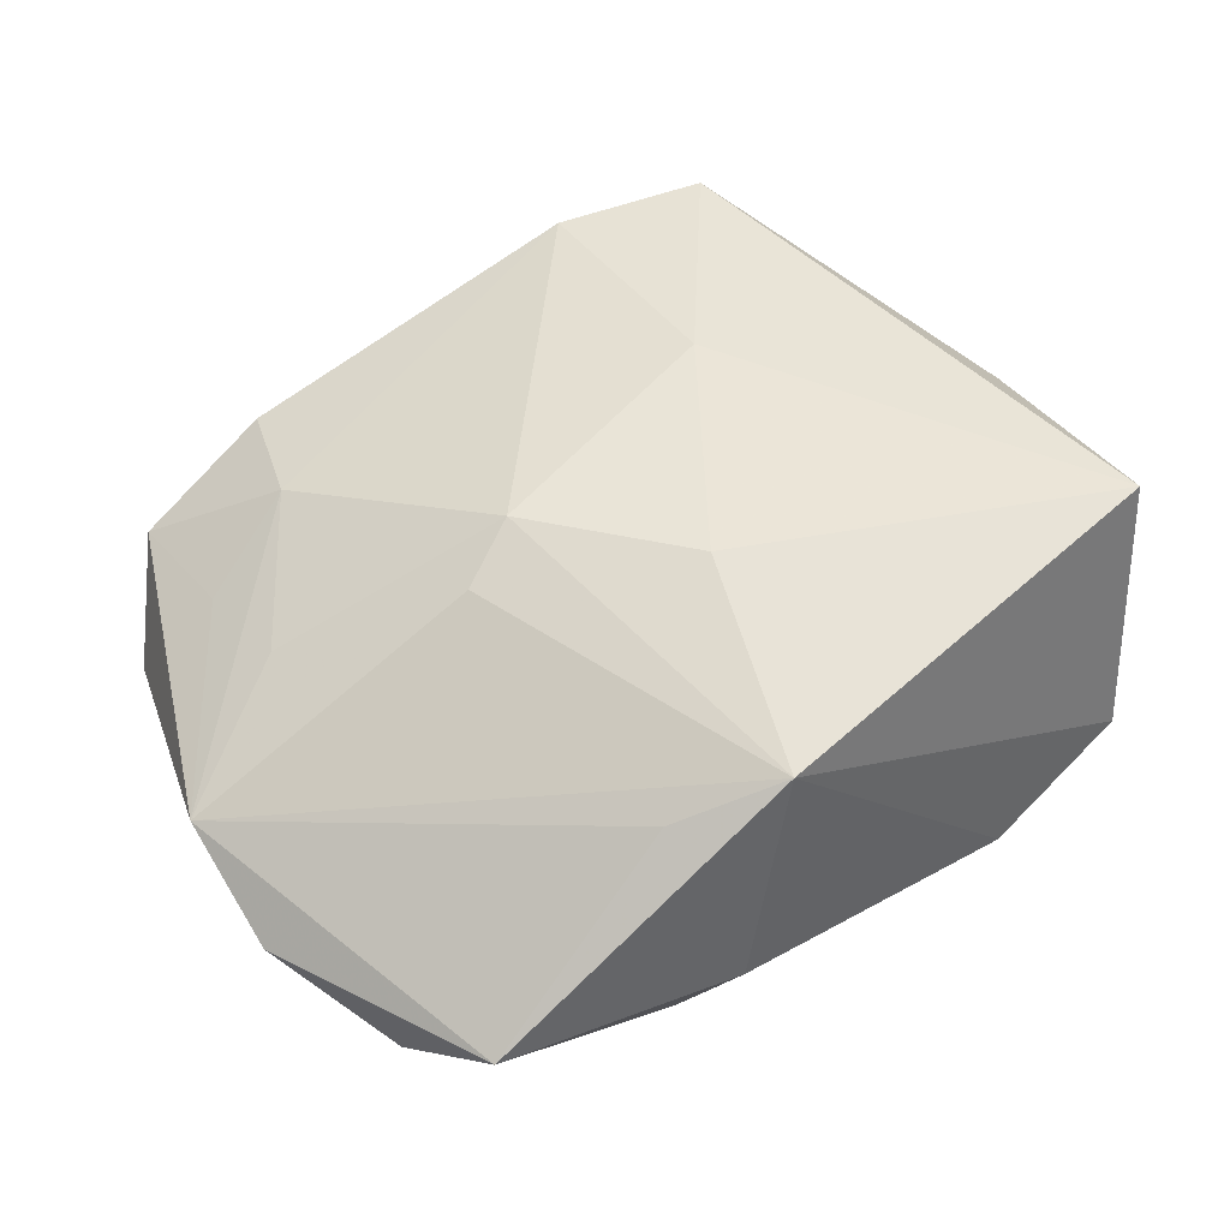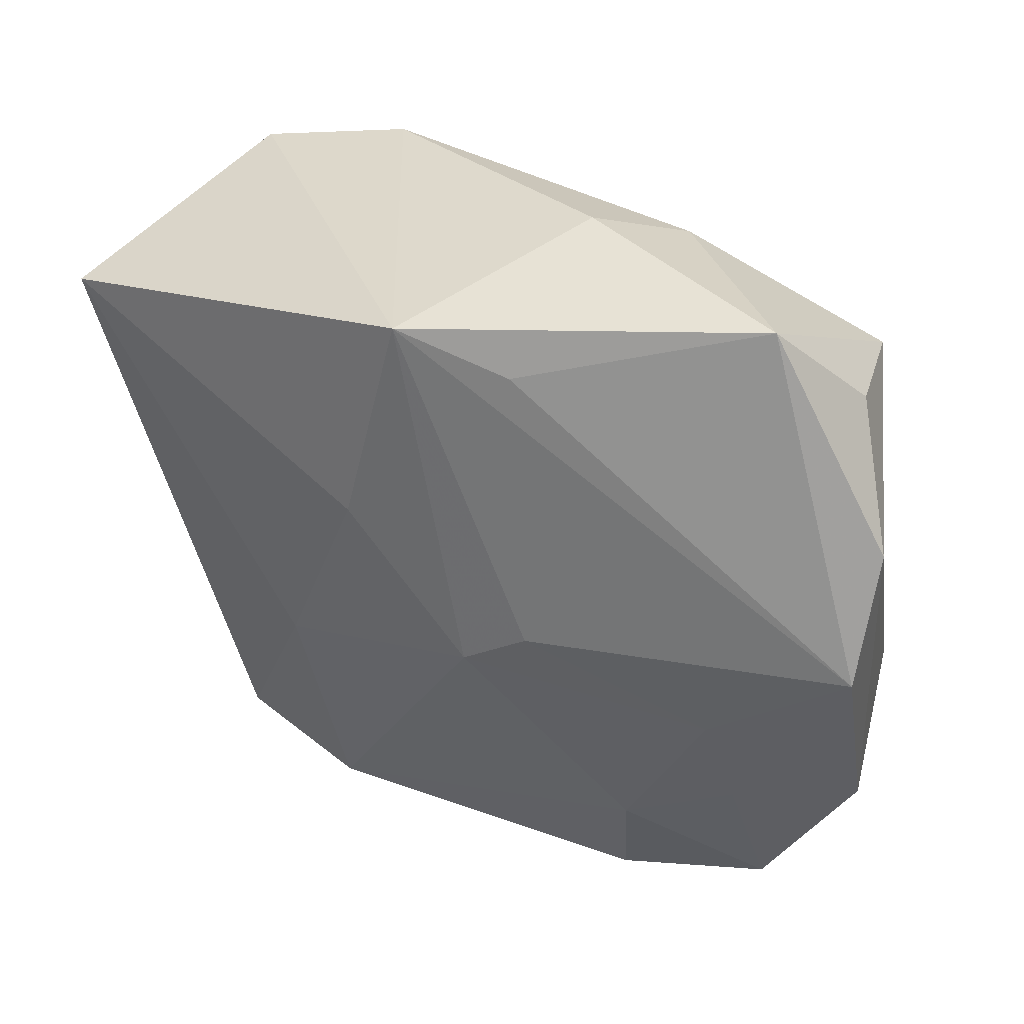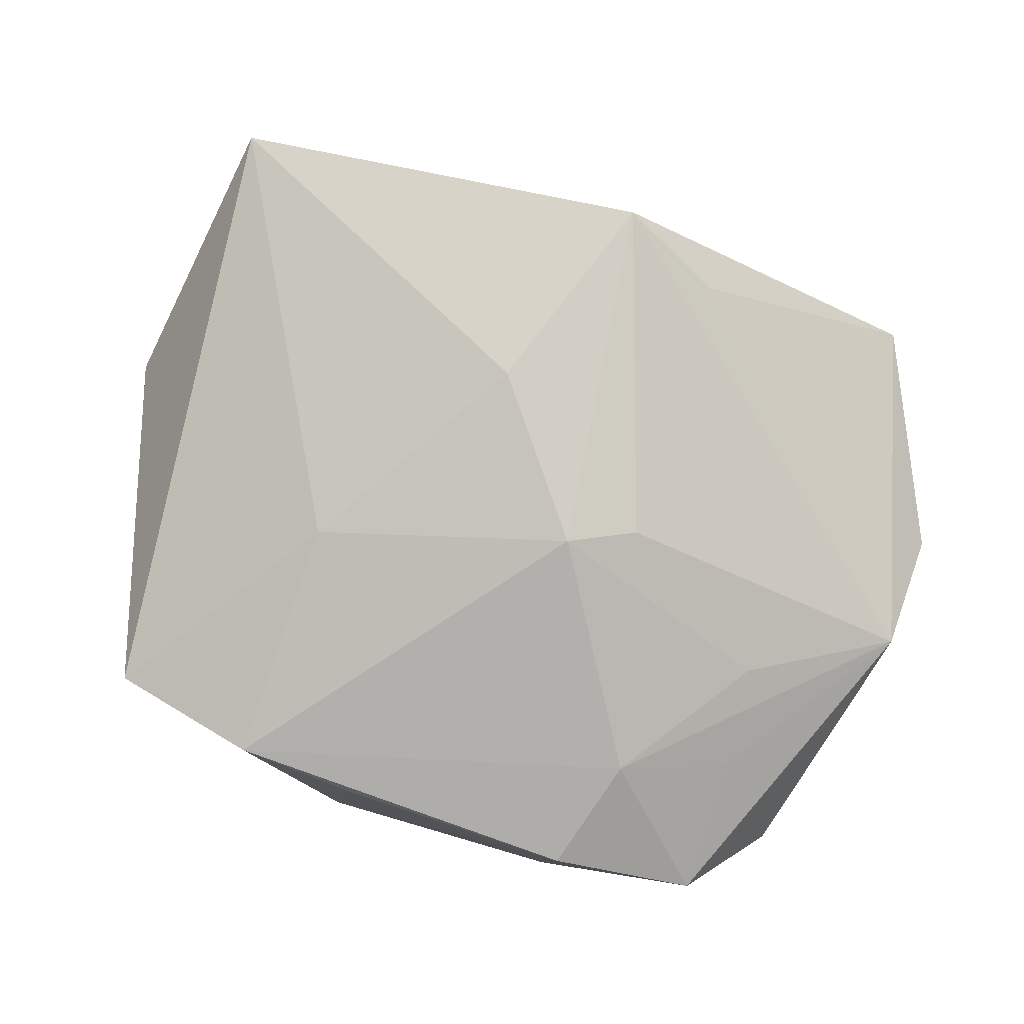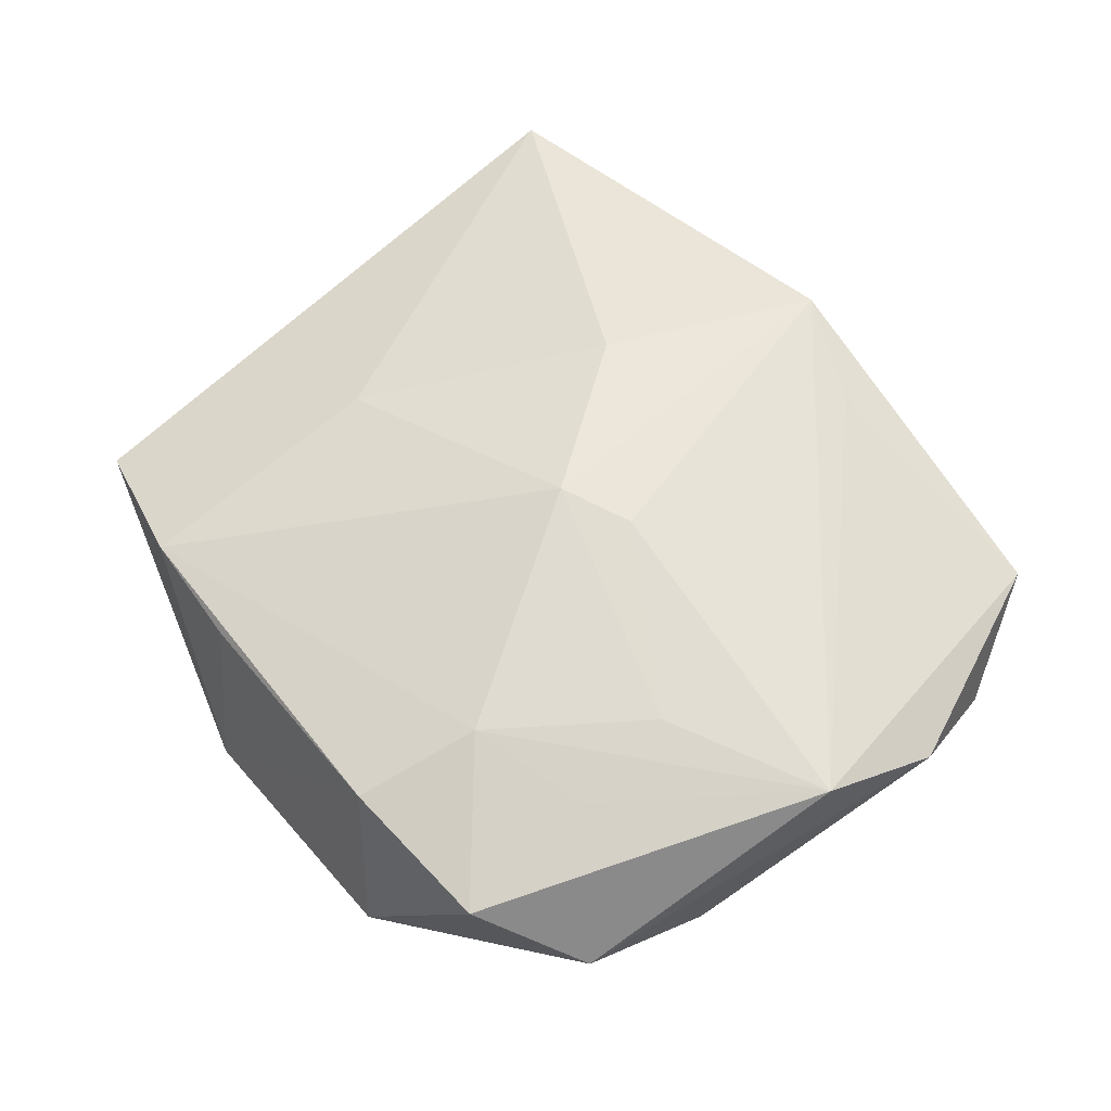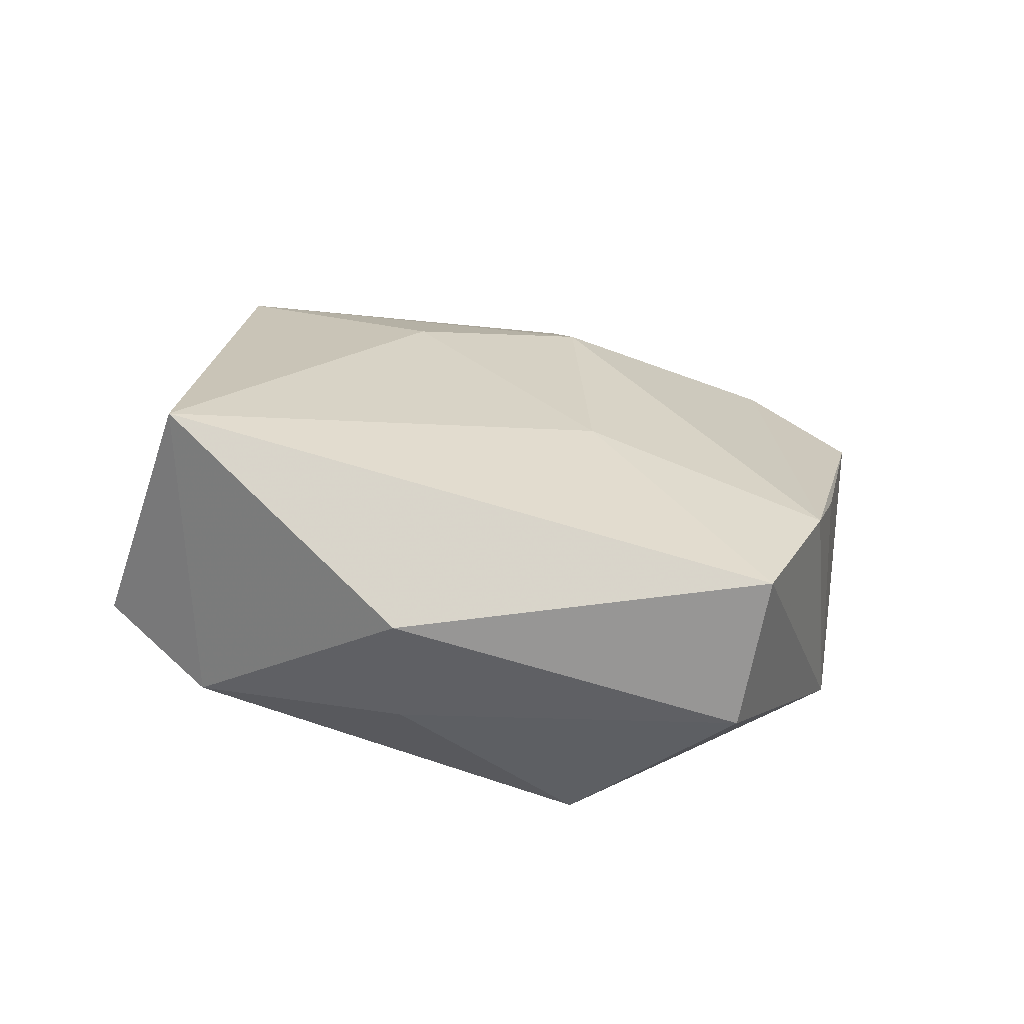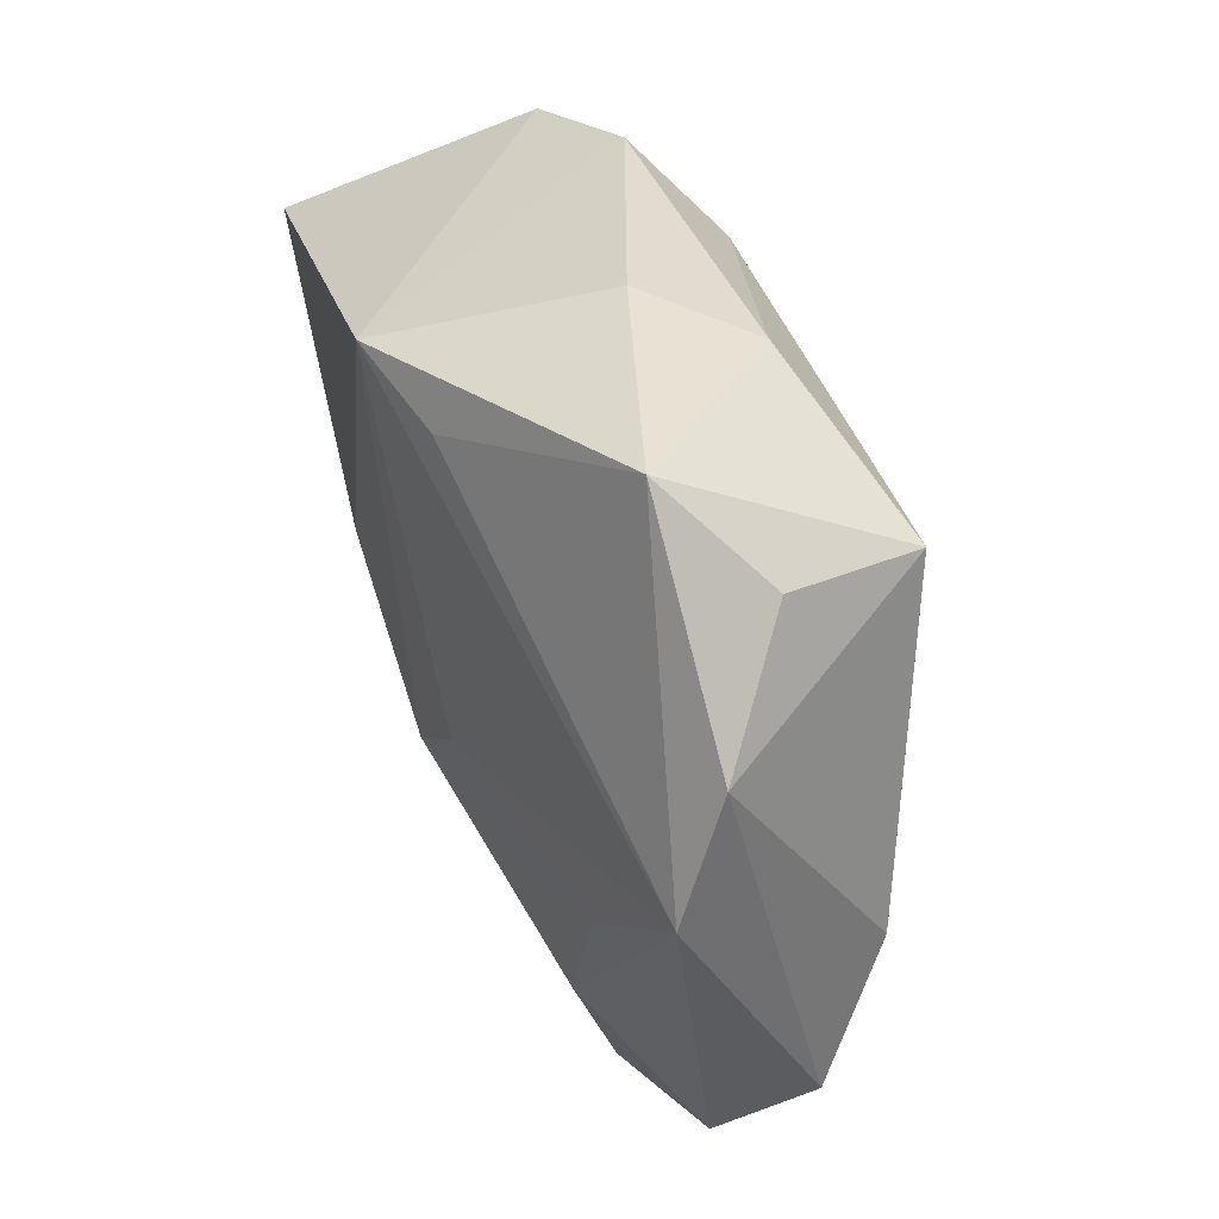
<metadata>
{"format":"obj","ext":"obj","renderer":"f3d","projection":"perspective","resolution":1024,"background":"white","views":[{"elev":61.7,"azim":146.7,"up":"+Z"},{"elev":30.4,"azim":36.7,"up":"+Y"},{"elev":76.7,"azim":20.4,"up":"+Z"},{"elev":45.3,"azim":54.7,"up":"+Z"},{"elev":19.9,"azim":-76.1,"up":"+Z"},{"elev":32.3,"azim":75.6,"up":"+Y"}]}
</metadata>
<code>
v 0.03219 -0.0009813 0.004997
v -0.00502 -0.02654 -0.009659
v -0.02238 -0.02233 -0.004911
v 0.028 0.01668 -0.001621
v -0.02711 0.0004781 -0.004671
v -0.01141 -0.00959 0.01191
v 0.01585 -0.01777 0.006824
v -0.03085 -0.0002768 0.003467
v 0.01248 -0.02512 -0.0118
v 0.009795 0.01841 0.01306
v 0.02381 -0.02371 0.0002654
v -0.02505 0.01601 -0.005243
v 0.02246 -0.007402 0.00723
v 0.003531 0.008745 -0.01473
v -0.01568 0.01028 -0.01026
v 0.01097 -0.001555 0.01286
v 0.01365 -0.01594 -0.0137
v 0.01747 0.0009219 -0.01332
v 0.00815 0.02535 0.001504
v 0.02769 -0.007331 -0.008736
v 0.01373 -0.02564 0.003448
v 0.02429 0.01596 -0.01081
v 0.02465 0.02279 0.004818
v -0.003083 -0.02636 0.004883
v 0.02849 -0.01746 -0.005016
v 0.01122 0.02259 -0.005891
v -0.02274 0.0236 -0.000552
v -0.02215 -0.02434 0.005592
v 0.002472 0.02104 0.01593
v -0.01918 -0.009897 -0.01447
v 0.006453 -0.004181 0.01391
v -0.02687 0.01659 0.01593
v 0.03234 0.007925 0.002412
v -0.002041 0.00584 0.01593
v -0.01243 0.02535 -0.003746
v 0.02325 -0.01443 0.004334
v -0.01141 -0.02635 0.006454
v -0.007818 0.02013 -0.009231
f 28 32 8
f 14 30 15
f 29 32 34
f 1 10 29
f 29 27 32
f 2 28 3
f 3 30 2
f 3 28 8
f 5 3 8
f 30 3 5
f 15 30 12
f 30 5 12
f 12 5 8
f 8 32 12
f 32 27 12
f 30 14 17
f 31 29 34
f 11 25 1
f 37 28 2
f 1 25 33
f 19 29 23
f 23 29 10
f 23 33 4
f 23 10 1
f 1 33 23
f 38 14 15
f 15 12 38
f 4 33 22
f 14 38 22
f 22 23 4
f 1 29 16
f 29 31 16
f 36 11 1
f 9 21 2
f 9 11 21
f 2 30 9
f 30 17 9
f 25 11 9
f 2 21 24
f 24 37 2
f 21 37 24
f 6 31 34
f 6 37 31
f 34 32 6
f 32 28 6
f 28 37 6
f 35 12 27
f 35 38 12
f 35 29 19
f 27 29 35
f 25 9 20
f 20 9 17
f 20 33 25
f 20 22 33
f 19 23 26
f 23 22 26
f 26 35 19
f 26 22 38
f 38 35 26
f 1 16 13
f 13 16 31
f 21 11 7
f 11 36 7
f 7 13 31
f 7 36 1
f 1 13 7
f 7 37 21
f 31 37 7
f 18 20 17
f 22 20 18
f 18 17 14
f 14 22 18

</code>
